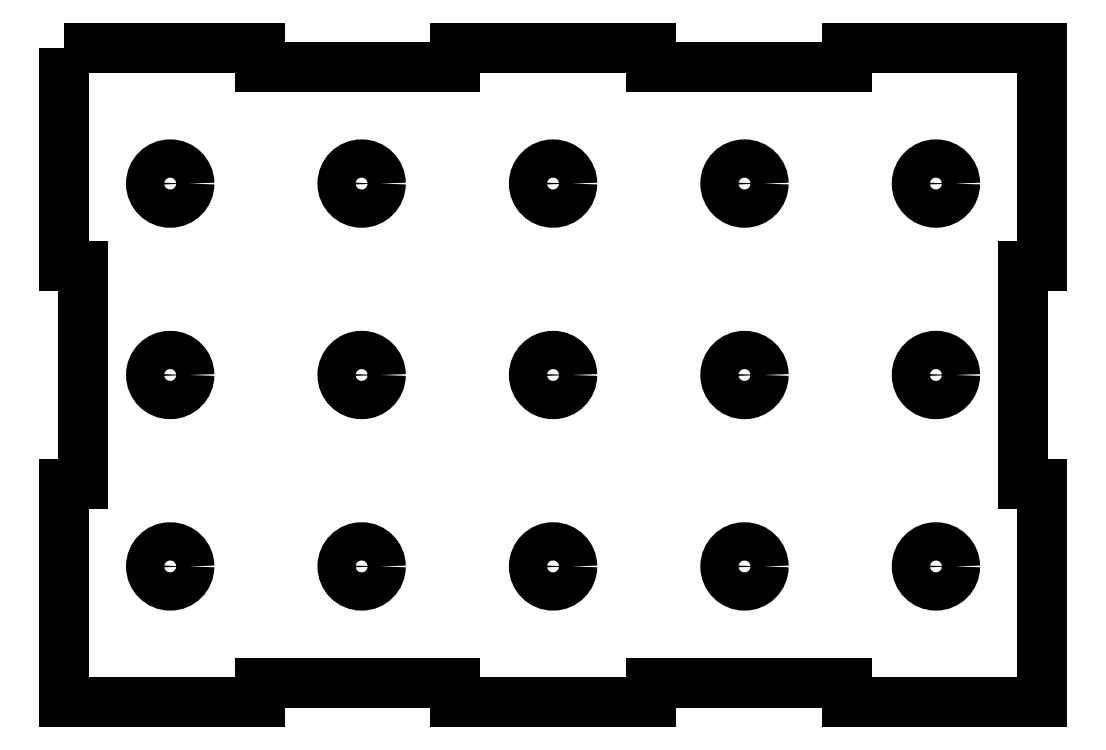
<metadata>
{"format":"dxf","ext":"dxf","renderer":"ezdxf+matplotlib","layout":"modelspace","background":"white","min_lineweight":24,"dpi":150}
</metadata>
<code>
0
SECTION
2
ENTITIES
0
CIRCLE
8
0
10
-38.88
20
-17.74
30
0
40
2.5
210
0
220
-0
230
1
0
CIRCLE
8
0
10
-88.88
20
-17.74
30
0
40
2.5
210
0
220
-0
230
1
0
CIRCLE
8
0
10
-88.88
20
-42.74
30
0
40
2.5
210
0
220
-0
230
1
0
CIRCLE
8
0
10
-63.88
20
-17.74
30
0
40
2.5
210
0
220
-0
230
1
0
CIRCLE
8
0
10
-13.88
20
-67.74
30
0
40
2.5
210
0
220
-0
230
1
0
CIRCLE
8
0
10
-113.9
20
-17.74
30
0
40
2.5
210
0
220
-0
230
1
0
CIRCLE
8
0
10
-88.88
20
-67.74
30
0
40
2.5
210
0
220
-0
230
1
0
CIRCLE
8
0
10
-113.9
20
-67.74
30
0
40
2.5
210
0
220
-0
230
1
0
CIRCLE
8
0
10
-13.88
20
-17.74
30
0
40
2.5
210
0
220
-0
230
1
0
CIRCLE
8
0
10
-38.88
20
-42.74
30
0
40
2.5
210
0
220
-0
230
1
0
CIRCLE
8
0
10
-113.9
20
-42.74
30
0
40
2.5
210
0
220
-0
230
1
0
CIRCLE
8
0
10
-38.88
20
-67.74
30
0
40
2.5
210
0
220
-0
230
1
0
CIRCLE
8
0
10
-63.88
20
-42.74
30
0
40
2.5
210
0
220
-0
230
1
0
CIRCLE
8
0
10
-13.88
20
-42.74
30
0
40
2.5
210
0
220
-0
230
1
0
CIRCLE
8
0
10
-63.88
20
-67.74
30
0
40
2.5
210
0
220
-0
230
1
0
LWPOLYLINE
8
0
90
28
70
1
43
0
10
-127.8
20
0
10
-102.2
20
0
10
-102.2
20
-2.5
10
-76.66
20
-2.5
10
-76.66
20
0
10
-51.1
20
0
10
-51.1
20
-2.5
10
-25.55
20
-2.5
10
-25.55
20
0
10
0
20
0
10
0
20
-28.49
10
-2.5
20
-28.49
10
-2.5
20
-56.99
10
0
20
-56.99
10
0
20
-85.48
10
-25.55
20
-85.48
10
-25.55
20
-82.98
10
-51.1
20
-82.98
10
-51.1
20
-85.48
10
-76.66
20
-85.48
10
-76.66
20
-82.98
10
-102.2
20
-82.98
10
-102.2
20
-85.48
10
-127.8
20
-85.48
10
-127.8
20
-56.99
10
-125.3
20
-56.99
10
-125.3
20
-28.49
10
-127.8
20
-28.49
0
ENDSEC
0
EOF

</code>
